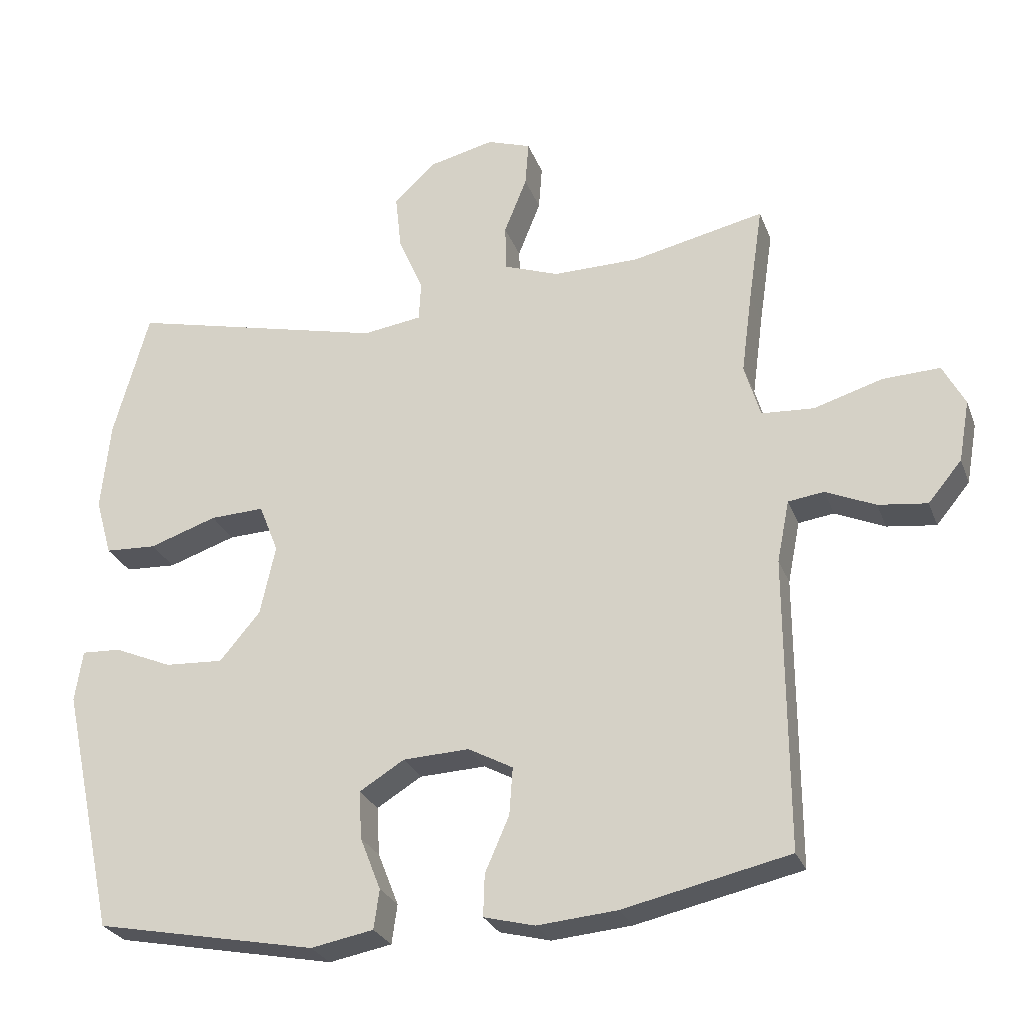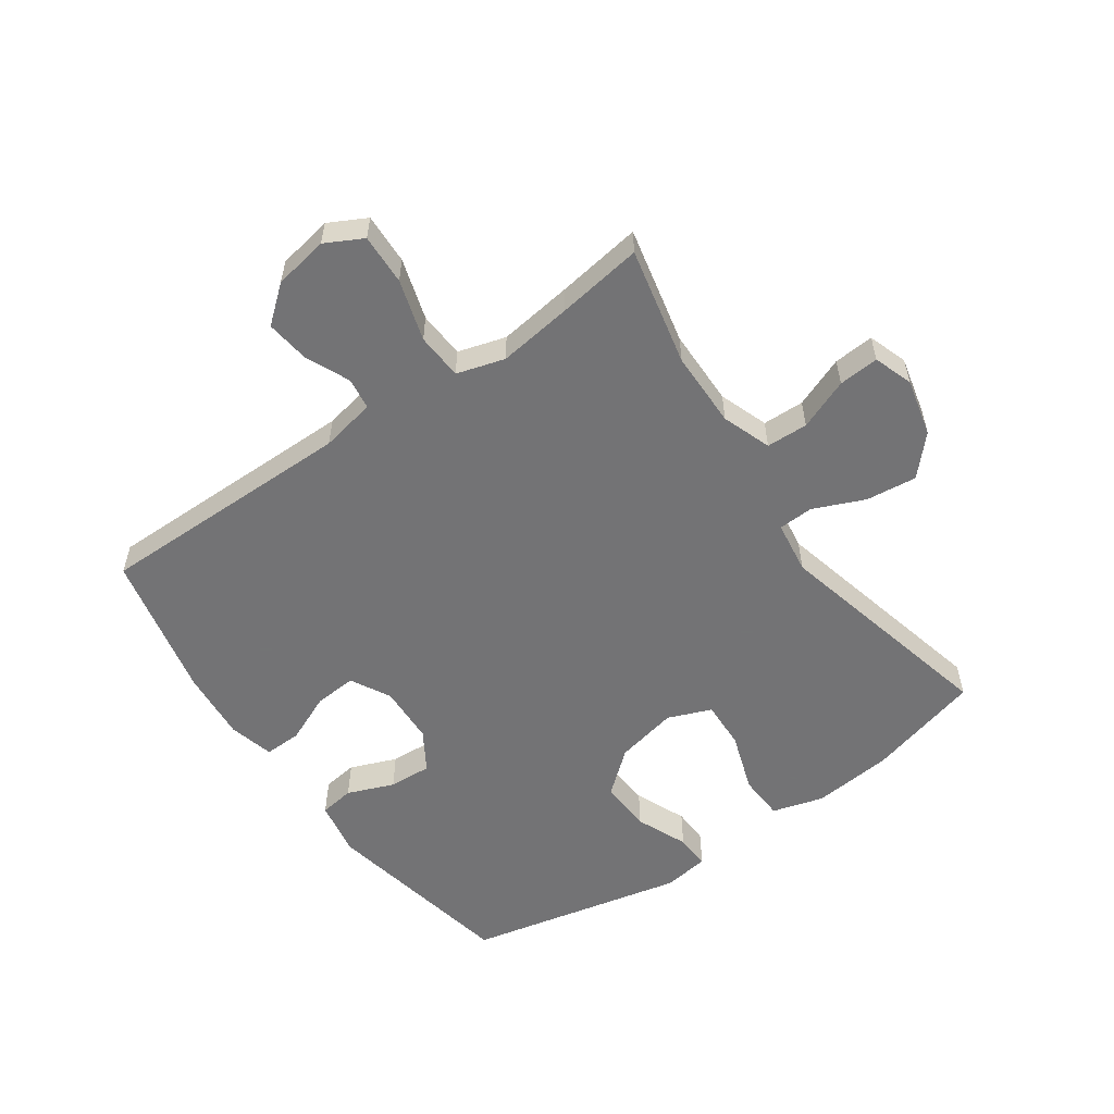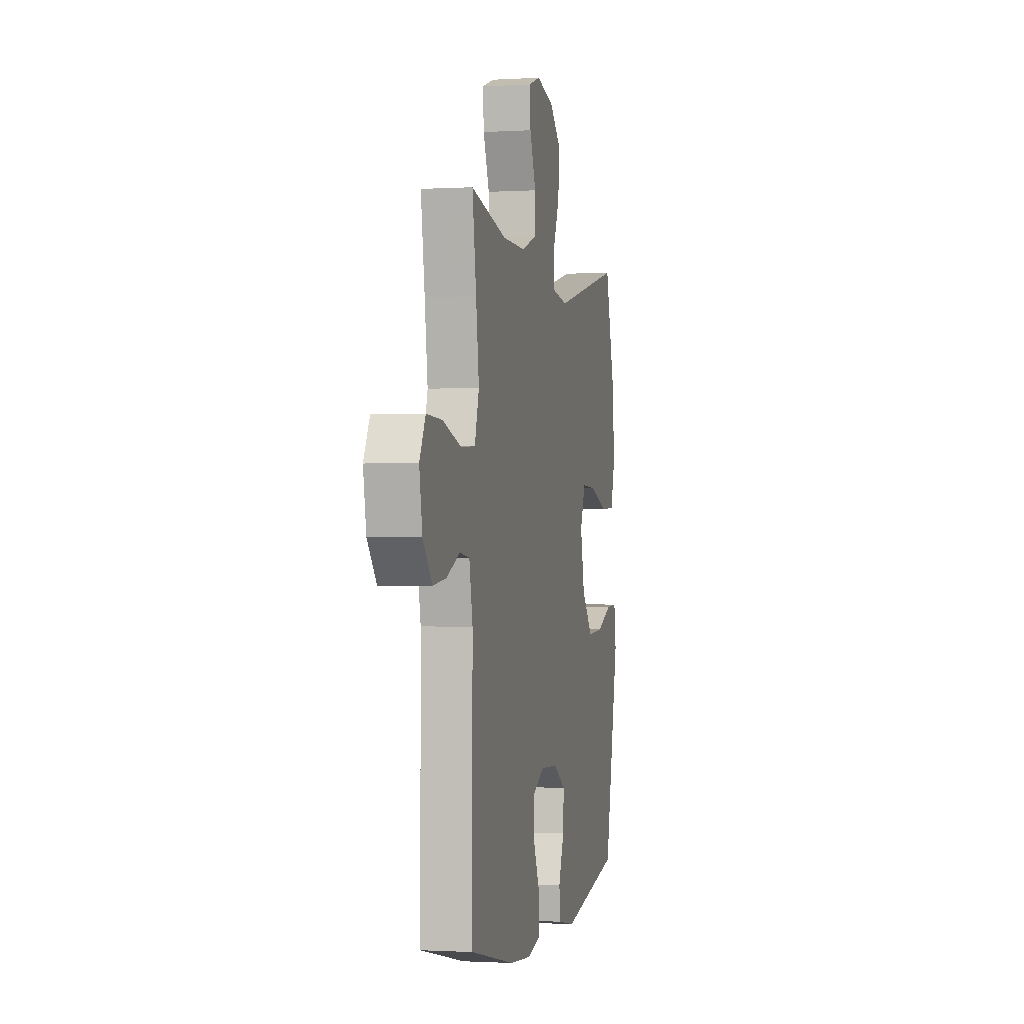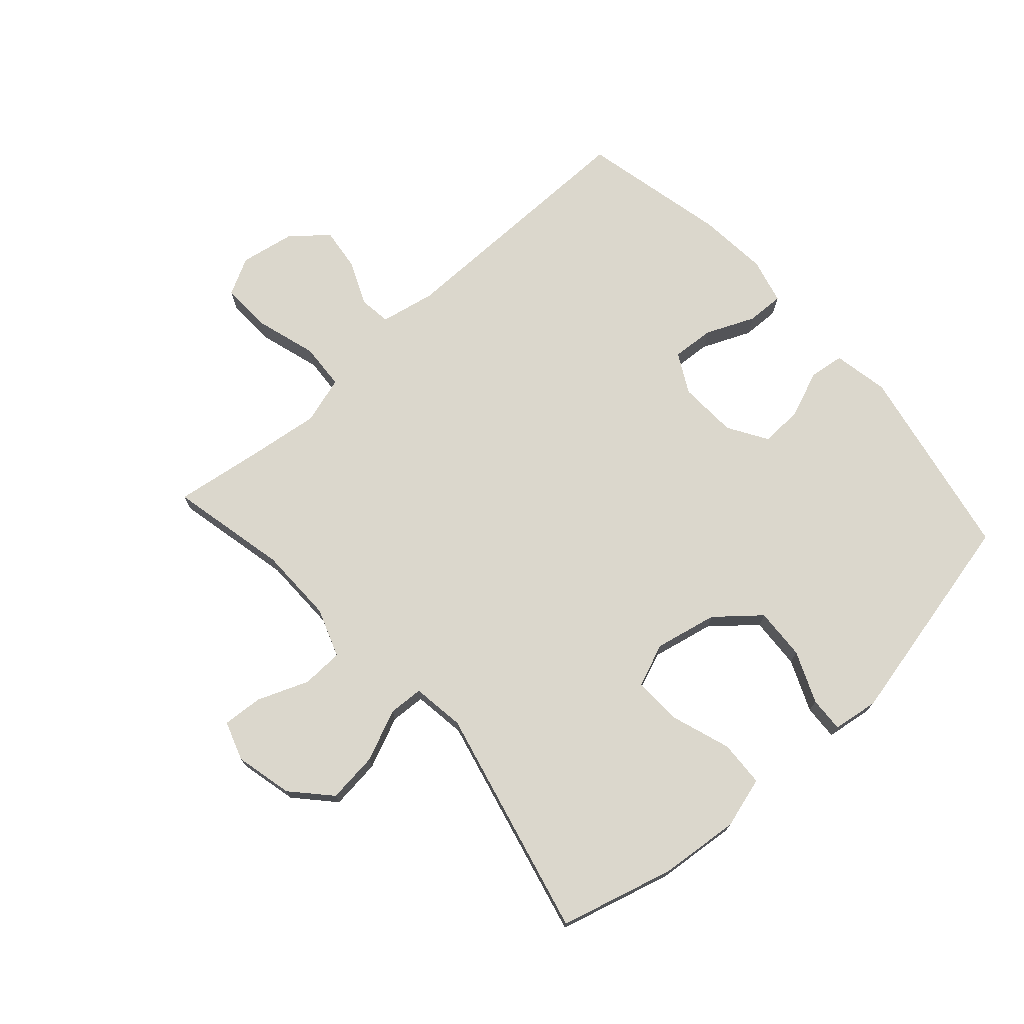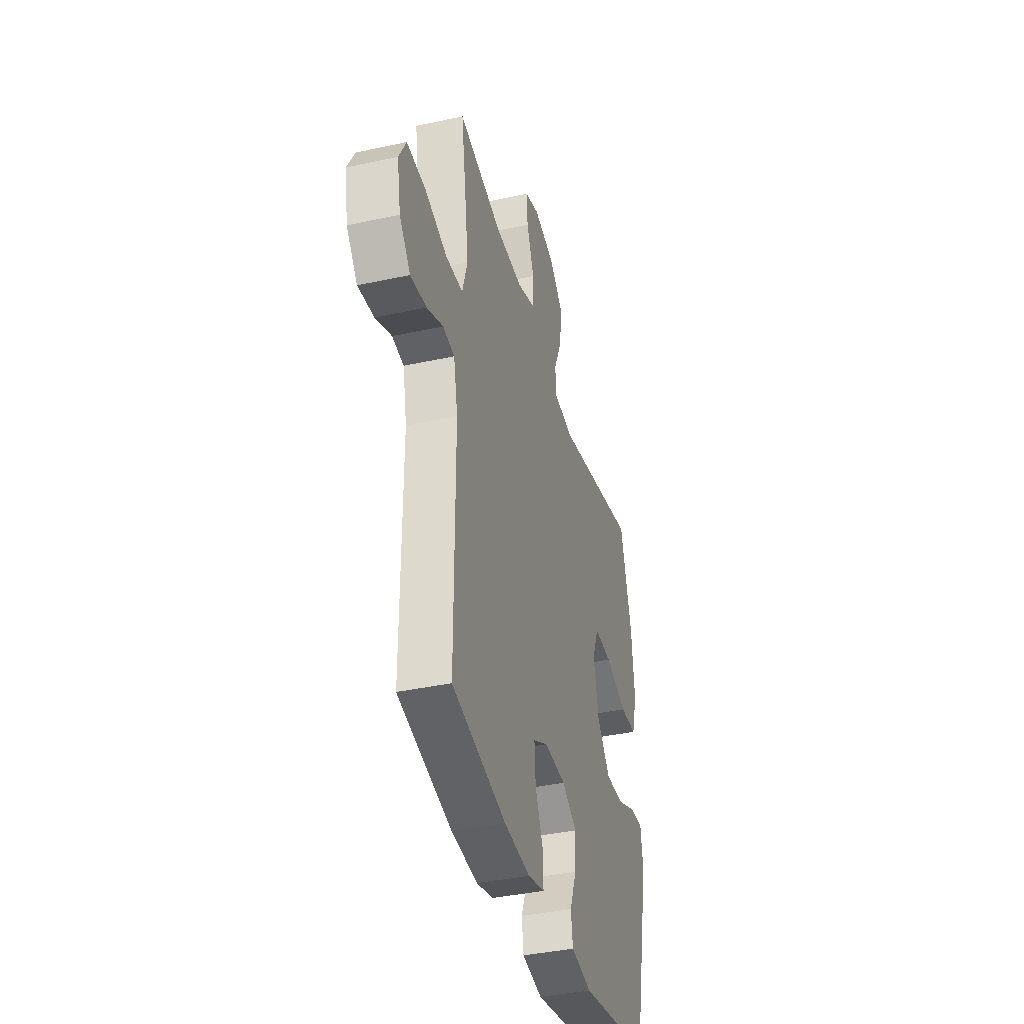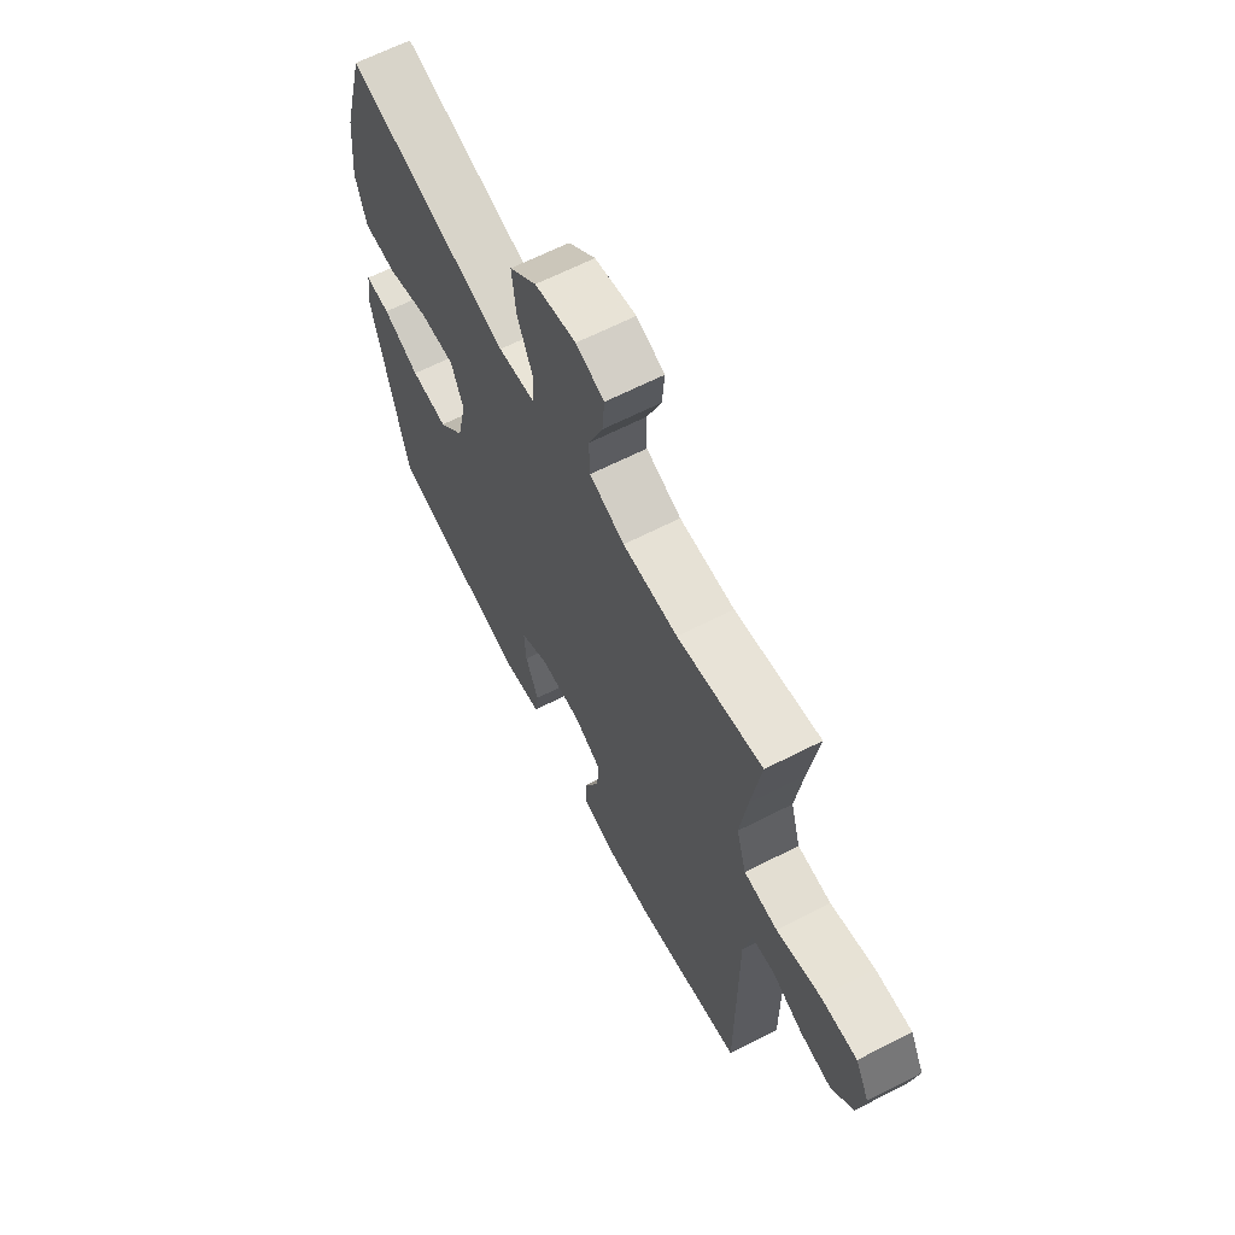
<metadata>
{"format":"obj","ext":"obj","renderer":"f3d","projection":"perspective","resolution":1024,"background":"white","views":[{"elev":-27.1,"azim":-161.9,"up":"+Z"},{"elev":-56.0,"azim":-55.1,"up":"+Y"},{"elev":-1.0,"azim":-77.6,"up":"+Z"},{"elev":73.1,"azim":48.0,"up":"+Y"},{"elev":-38.8,"azim":-74.7,"up":"+Z"},{"elev":64.7,"azim":-117.2,"up":"+Z"}]}
</metadata>
<code>
v -0.5 0.07 -0.5
v -0.499 0.07 -0.076
v -0.517 0.07 0.014
v -0.569 0.07 0.021
v -0.641 0.07 -0.011
v -0.712 0.07 -0.02
v -0.761 0.07 0.039
v -0.777 0.07 0.128
v -0.745 0.07 0.189
v -0.662 0.07 0.186
v -0.562 0.07 0.156
v -0.486 0.07 0.161
v -0.463 0.07 0.239
v -0.479 0.07 0.359
v -0.5 0.07 0.5
v -0.307 0.07 0.458
v -0.182 0.07 0.457
v -0.102 0.07 0.486
v -0.1 0.07 0.554
v -0.133 0.07 0.637
v -0.138 0.07 0.703
v -0.074 0.07 0.725
v 0.02 0.07 0.703
v 0.082 0.07 0.646
v 0.073 0.07 0.563
v 0.037 0.07 0.479
v 0.04 0.07 0.422
v 0.126 0.07 0.41
v 0.5 0.07 0.5
v 0.551 0.07 0.314
v 0.564 0.07 0.183
v 0.54 0.07 0.099
v 0.465 0.07 0.095
v 0.367 0.07 0.128
v 0.288 0.07 0.131
v 0.26 0.07 0.06
v 0.282 0.07 -0.042
v 0.341 0.07 -0.112
v 0.426 0.07 -0.107
v 0.51 0.07 -0.071
v 0.567 0.07 -0.068
v 0.578 0.07 -0.143
v 0.5 0.07 -0.5
v 0.179 0.07 -0.563
v 0.088 0.07 -0.546
v 0.08 0.07 -0.489
v 0.11 0.07 -0.413
v 0.114 0.07 -0.343
v 0.049 0.07 -0.303
v -0.047 0.07 -0.299
v -0.112 0.07 -0.334
v -0.107 0.07 -0.403
v -0.072 0.07 -0.483
v -0.07 0.07 -0.544
v -0.144 0.07 -0.563
v -0.26 0.07 -0.553
v -0.5 0 -0.5
v -0.499 0 -0.076
v -0.517 0 0.014
v -0.569 0 0.021
v -0.641 0 -0.011
v -0.712 0 -0.02
v -0.761 0 0.039
v -0.777 0 0.128
v -0.745 0 0.189
v -0.662 0 0.186
v -0.562 0 0.156
v -0.486 0 0.161
v -0.463 0 0.239
v -0.479 0 0.359
v -0.5 0 0.5
v -0.307 0 0.458
v -0.182 0 0.457
v -0.102 0 0.486
v -0.1 0 0.554
v -0.133 0 0.637
v -0.138 0 0.703
v -0.074 0 0.725
v 0.02 0 0.703
v 0.082 0 0.646
v 0.073 0 0.563
v 0.037 0 0.479
v 0.04 0 0.422
v 0.126 0 0.41
v 0.5 0 0.5
v 0.551 0 0.314
v 0.564 0 0.183
v 0.54 0 0.099
v 0.465 0 0.095
v 0.367 0 0.128
v 0.288 0 0.131
v 0.26 0 0.06
v 0.282 0 -0.042
v 0.341 0 -0.112
v 0.426 0 -0.107
v 0.51 0 -0.071
v 0.567 0 -0.068
v 0.578 0 -0.143
v 0.5 0 -0.5
v 0.179 0 -0.563
v 0.088 0 -0.546
v 0.08 0 -0.489
v 0.11 0 -0.413
v 0.114 0 -0.343
v 0.049 0 -0.303
v -0.047 0 -0.299
v -0.112 0 -0.334
v -0.107 0 -0.403
v -0.072 0 -0.483
v -0.07 0 -0.544
v -0.144 0 -0.563
v -0.26 0 -0.553
f 55 56 1 2
f 52 53 54 55
f 51 52 55 2
f 50 51 2 3
f 49 50 3
f 44 45 46 47
f 44 47 48
f 43 44 48
f 42 43 48 49
f 39 40 41 42
f 38 39 42 49
f 31 32 33 34
f 31 34 35
f 28 29 30 31
f 27 28 31 35
f 23 24 25 26
f 23 26 27
f 22 23 27
f 19 20 21 22
f 18 19 22 27
f 17 18 27 35
f 14 15 16
f 13 14 16 17
f 12 13 17 35
f 8 9 10 11
f 4 5 6 7
f 4 7 8 11
f 37 38 49 3
f 11 12 35 36
f 11 36 37
f 3 4 11 37
f 58 57 112 111
f 111 110 109 108
f 58 111 108 107
f 59 58 107 106
f 59 106 105
f 103 102 101 100
f 104 103 100
f 104 100 99
f 105 104 99 98
f 98 97 96 95
f 105 98 95 94
f 90 89 88 87
f 91 90 87
f 87 86 85 84
f 91 87 84 83
f 82 81 80 79
f 83 82 79
f 83 79 78
f 78 77 76 75
f 83 78 75 74
f 91 83 74 73
f 72 71 70
f 73 72 70 69
f 91 73 69 68
f 67 66 65 64
f 63 62 61 60
f 67 64 63 60
f 59 105 94 93
f 92 91 68 67
f 93 92 67
f 93 67 60 59
f 1 57 58 2
f 2 58 59 3
f 3 59 60 4
f 4 60 61 5
f 5 61 62 6
f 6 62 63 7
f 7 63 64 8
f 8 64 65 9
f 9 65 66 10
f 10 66 67 11
f 11 67 68 12
f 12 68 69 13
f 13 69 70 14
f 14 70 71 15
f 15 71 72 16
f 16 72 73 17
f 17 73 74 18
f 18 74 75 19
f 19 75 76 20
f 20 76 77 21
f 21 77 78 22
f 22 78 79 23
f 23 79 80 24
f 24 80 81 25
f 25 81 82 26
f 26 82 83 27
f 27 83 84 28
f 28 84 85 29
f 29 85 86 30
f 30 86 87 31
f 31 87 88 32
f 32 88 89 33
f 33 89 90 34
f 34 90 91 35
f 35 91 92 36
f 36 92 93 37
f 37 93 94 38
f 38 94 95 39
f 39 95 96 40
f 40 96 97 41
f 41 97 98 42
f 42 98 99 43
f 43 99 100 44
f 44 100 101 45
f 45 101 102 46
f 46 102 103 47
f 47 103 104 48
f 48 104 105 49
f 49 105 106 50
f 50 106 107 51
f 51 107 108 52
f 52 108 109 53
f 53 109 110 54
f 54 110 111 55
f 55 111 112 56
f 56 112 57 1

</code>
